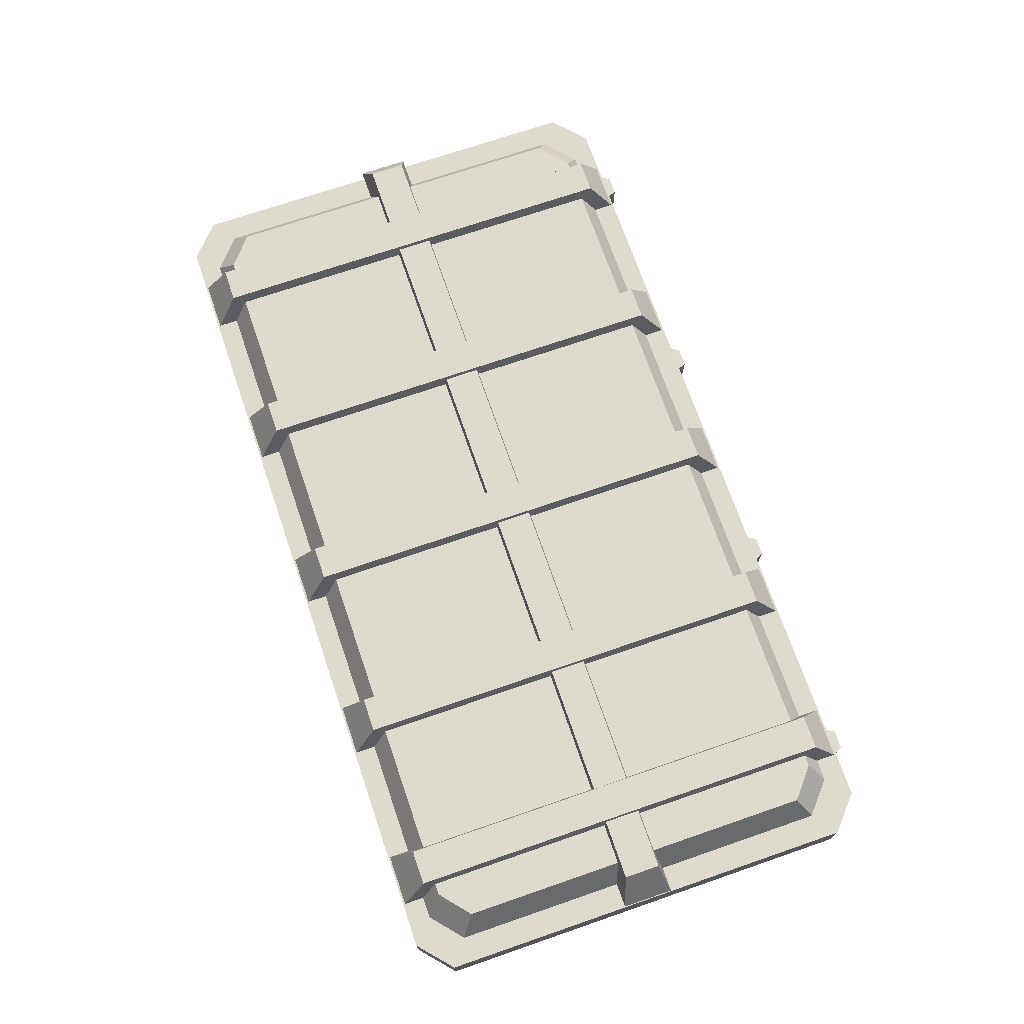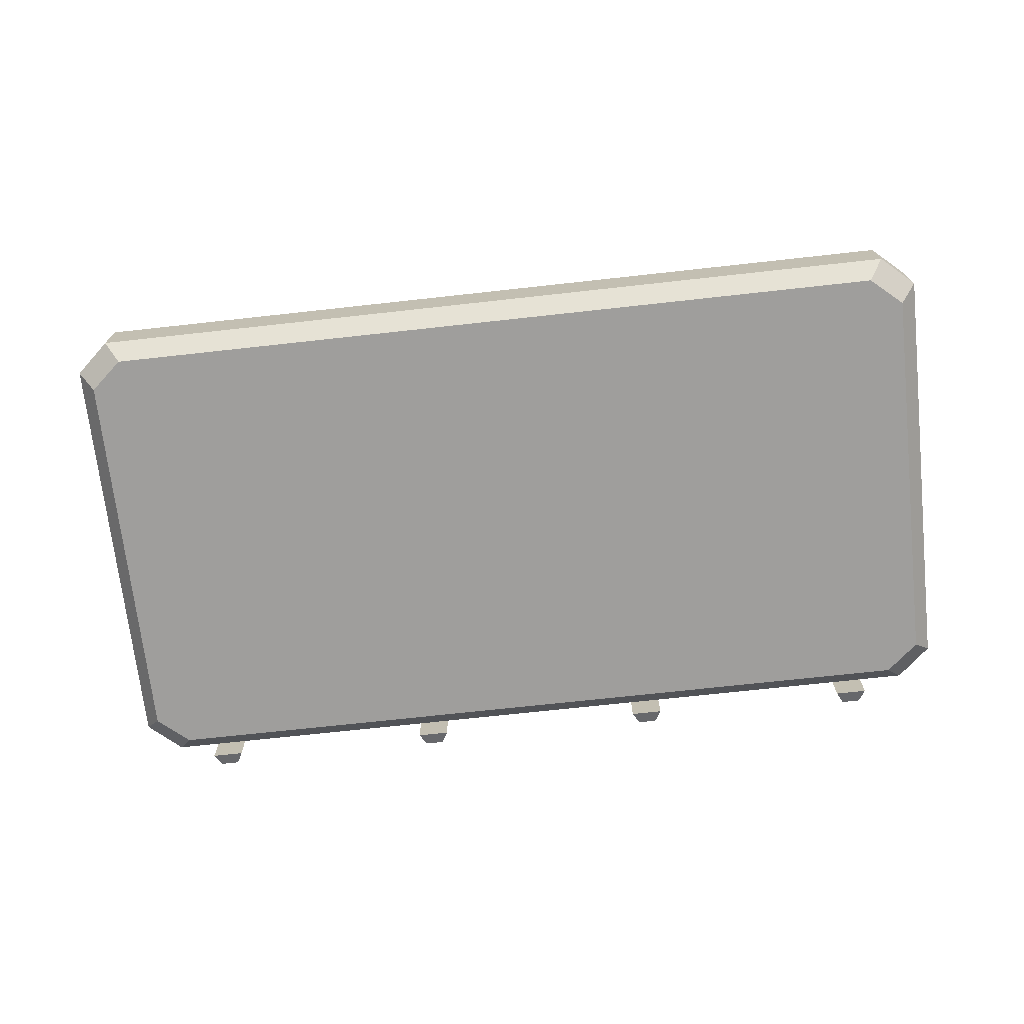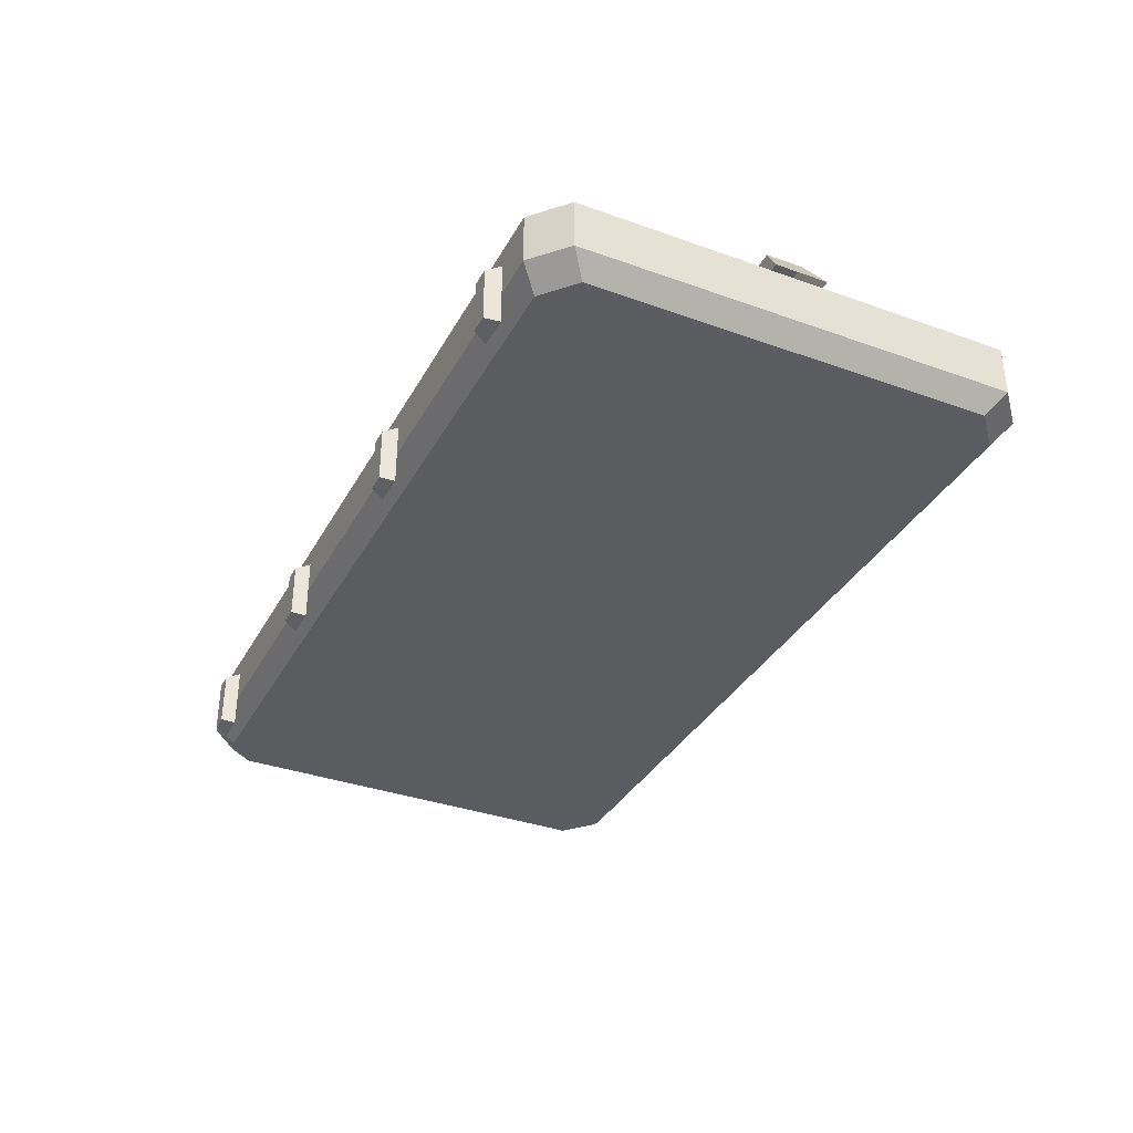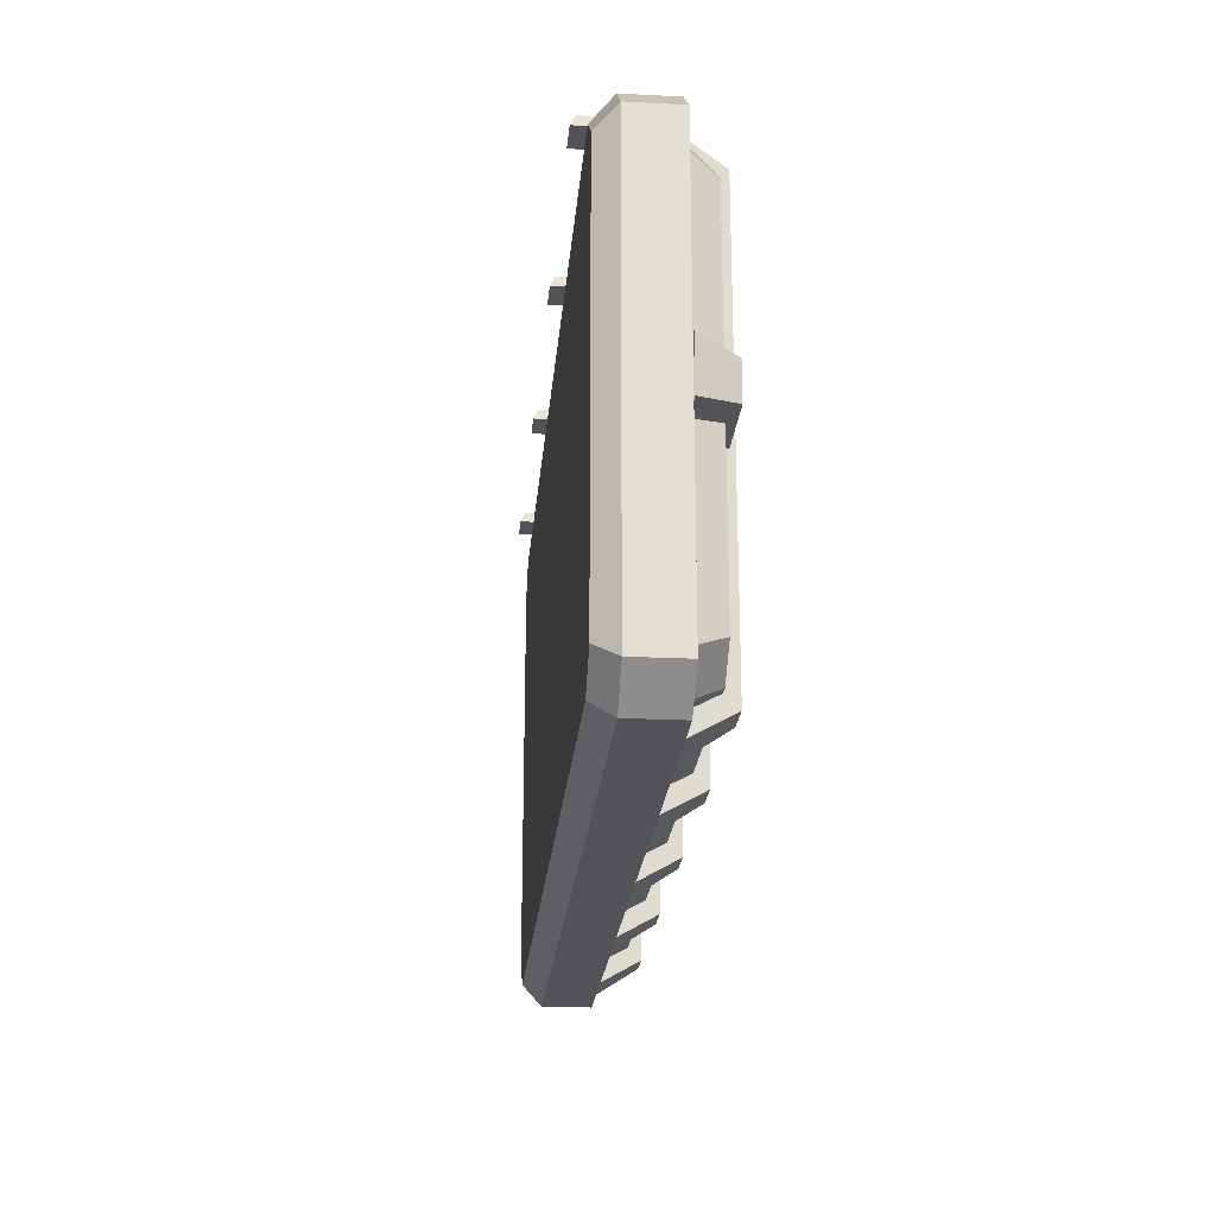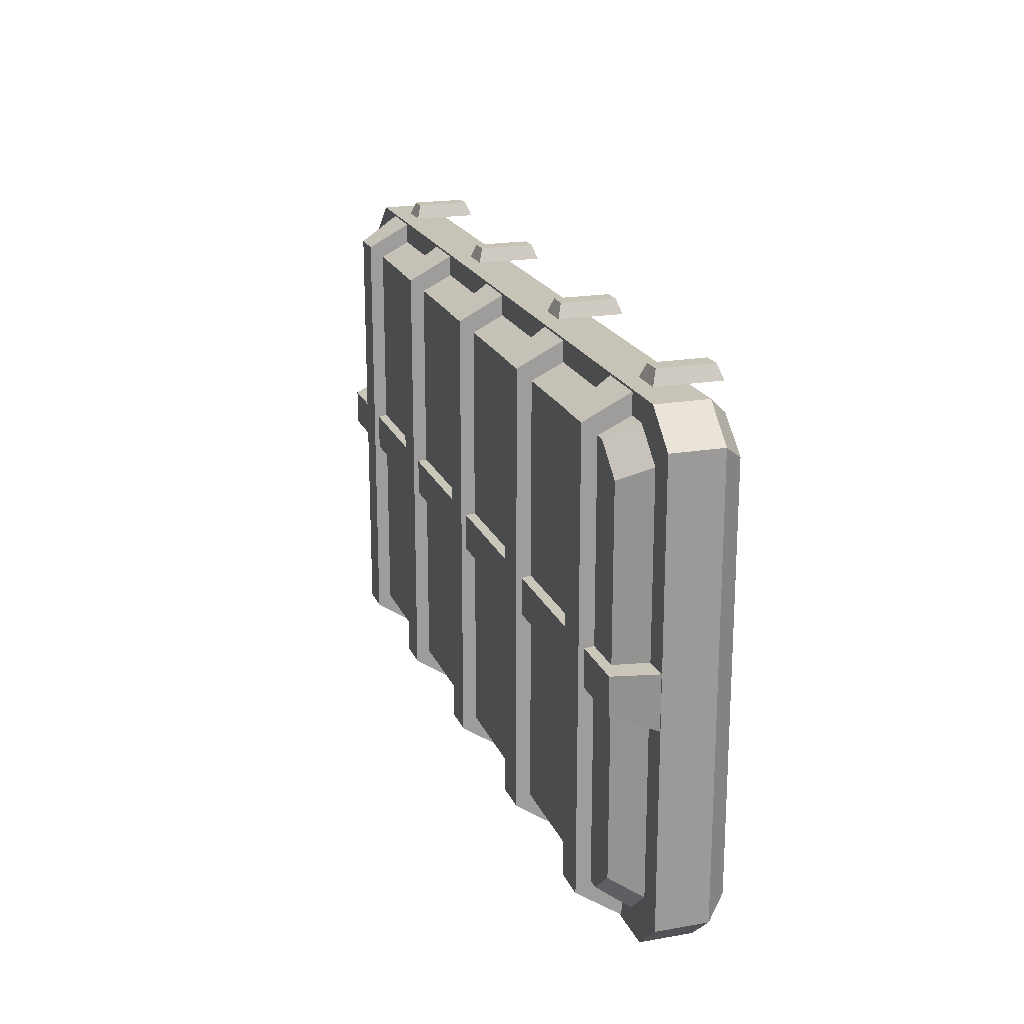
<metadata>
{"format":"obj","ext":"obj","renderer":"f3d","projection":"perspective","resolution":1024,"background":"white","views":[{"elev":71.3,"azim":-109.0,"up":"+Y"},{"elev":-70.9,"azim":-173.7,"up":"+Y"},{"elev":-35.2,"azim":64.5,"up":"+Y"},{"elev":-22.5,"azim":85.1,"up":"+Z"},{"elev":19.8,"azim":-107.9,"up":"+Z"}]}
</metadata>
<code>
g SM_Prop_Crate_Plastic_Lid_01
v 0.51 0.0789 0.7735
v 0.51 0.0789 0.003128
v 0.5916 0.0789 0.003128
v 0.5916 0.0789 0.7735
v 0.5236 0.1436 0.7341
v 0.5236 0.1436 0.04252
v 0.578 0.1436 0.04252
v 0.578 0.1436 0.7341
v -0.6739 1.907e-08 0.7766
v -0.7278 1.907e-08 0.04829
v -0.7278 1.907e-08 0.7284
v -0.6739 1.907e-08 3.815e-07
v 0.6609 1.907e-08 3.815e-07
v 0.7148 1.907e-08 0.7284
v 0.7148 1.907e-08 0.04829
v 0.6609 1.907e-08 0.7766
v -0.6739 0.0789 0.7766
v -0.7278 0.0789 0.7284
v -0.7278 0.0789 0.04829
v -0.6739 0.0789 3.815e-07
v 0.6609 0.0789 3.815e-07
v 0.7148 0.0789 0.7284
v 0.7148 0.0789 0.04829
v 0.6609 0.0789 0.7766
v -0.6372 0.0789 0.7418
v -0.6875 0.0789 0.6979
v -0.6875 0.0789 0.07878
v -0.6372 0.0789 0.03482
v 0.6242 0.0789 0.03482
v 0.6745 0.0789 0.6979
v 0.6745 0.0789 0.07878
v 0.6242 0.0789 0.7418
v -0.6118 0.1227 0.716
v -0.6596 0.1227 0.6752
v -0.6596 0.1227 0.1014
v -0.6118 0.1227 0.06069
v 0.5988 0.1227 0.06069
v 0.6466 0.1227 0.6752
v 0.6466 0.1227 0.1014
v 0.5988 0.1227 0.716
v -0.01344 0.1227 0.3883
v -0.7005 -0.03168 0.7039
v -0.7005 -0.03168 0.07271
v -0.649 -0.03168 0.0279
v 0.636 -0.03168 0.0279
v 0.6875 -0.03168 0.7039
v 0.6875 -0.03168 0.07271
v -0.649 -0.03168 0.7488
v 0.636 -0.03168 0.7488
v -0.6729 -0.03168 0.6754
v -0.6729 -0.03168 0.1012
v -0.01344 -0.03168 0.3883
v -0.6239 -0.03168 0.06043
v 0.6109 -0.03168 0.06043
v 0.6599 -0.03168 0.6754
v 0.6599 -0.03168 0.1012
v -0.6239 -0.03168 0.7162
v 0.6109 -0.03168 0.7162
v 0.5516 -0.04272 0.798
v 0.5809 -0.04272 0.798
v 0.5516 0.04272 0.798
v 0.5809 0.04272 0.798
v 0.5411 0.05 0.7766
v 0.5914 0.05 0.7766
v 0.5411 -0.05 0.7766
v 0.5914 -0.05 0.7766
v -0.5911 -0.04272 0.798
v -0.5617 -0.04272 0.798
v -0.5911 0.04272 0.798
v -0.5617 0.04272 0.798
v -0.6016 0.05 0.7766
v -0.5512 0.05 0.7766
v -0.6016 -0.05 0.7766
v -0.5512 -0.05 0.7766
v -0.05133 0.0789 0.7735
v -0.05133 0.0789 0.003128
v 0.03021 0.0789 0.003128
v 0.03021 0.0789 0.7735
v -0.03778 0.1436 0.7341
v -0.03778 0.1436 0.04252
v 0.01666 0.1436 0.04252
v 0.01666 0.1436 0.7341
v -0.7265 0.0789 0.3476
v 0.7278 0.0789 0.3476
v 0.7278 0.0789 0.4291
v -0.7265 0.0789 0.4291
v -0.6875 0.1361 0.3598
v 0.6889 0.1361 0.3598
v 0.6889 0.1361 0.4169
v -0.6875 0.1361 0.4169
v -0.6035 0.0789 0.7735
v -0.6035 0.0789 0.003128
v -0.5219 0.0789 0.003128
v -0.5219 0.0789 0.7735
v -0.5899 0.1436 0.7341
v -0.5899 0.1436 0.04252
v -0.5355 0.1436 0.04252
v -0.5355 0.1436 0.7341
v 0.2358 0.0789 0.7735
v 0.2358 0.0789 0.003128
v 0.3173 0.0789 0.003128
v 0.3173 0.0789 0.7735
v 0.2493 0.1436 0.7341
v 0.2493 0.1436 0.04252
v 0.3038 0.1436 0.04252
v 0.3038 0.1436 0.7341
v -0.3343 0.0789 0.7735
v -0.3343 0.0789 0.003128
v -0.2528 0.0789 0.003128
v -0.2528 0.0789 0.7735
v -0.3208 0.1436 0.7341
v -0.3208 0.1436 0.04252
v -0.2663 0.1436 0.04252
v -0.2663 0.1436 0.7341
v -0.2195 -0.04272 0.798
v -0.1901 -0.04272 0.798
v -0.2195 0.04272 0.798
v -0.1901 0.04272 0.798
v -0.2299 0.05 0.7766
v -0.1796 0.05 0.7766
v -0.2299 -0.05 0.7766
v -0.1796 -0.05 0.7766
v 0.1717 -0.04272 0.798
v 0.2011 -0.04272 0.798
v 0.1717 0.04272 0.798
v 0.2011 0.04272 0.798
v 0.1612 0.05 0.7766
v 0.2116 0.05 0.7766
v 0.1612 -0.05 0.7766
v 0.2116 -0.05 0.7766
v 0.578 0.1436 0.7341
v 0.5236 0.1436 0.7341
v 0.5236 0.1436 0.04252
v 0.578 0.1436 0.04252
v 0.578 0.1436 0.7341
v 0.578 0.1436 0.04252
v 0.5916 0.0789 0.003128
v 0.5916 0.0789 0.7735
v 0.51 0.0789 0.7735
v 0.51 0.0789 0.003128
v 0.5236 0.1436 0.04252
v 0.5236 0.1436 0.7341
v -0.7278 1.907e-08 0.7284
v -0.7278 0.0789 0.7284
v -0.6739 0.0789 0.7766
v -0.6739 1.907e-08 0.7766
v -0.6739 1.907e-08 3.815e-07
v -0.6739 0.0789 3.815e-07
v -0.7278 0.0789 0.04829
v -0.7278 1.907e-08 0.04829
v 0.7148 1.907e-08 0.04829
v 0.7148 0.0789 0.04829
v 0.6609 0.0789 3.815e-07
v 0.6609 1.907e-08 3.815e-07
v 0.6609 1.907e-08 0.7766
v 0.6609 0.0789 0.7766
v 0.7148 0.0789 0.7284
v 0.7148 1.907e-08 0.7284
v 0.6609 0.0789 0.7766
v -0.6739 0.0789 0.7766
v -0.7278 0.0789 0.04829
v -0.7278 0.0789 0.7284
v -0.6739 0.0789 3.815e-07
v 0.6609 0.0789 3.815e-07
v 0.7148 0.0789 0.7284
v 0.7148 0.0789 0.04829
v 0.6242 0.0789 0.7418
v -0.6372 0.0789 0.7418
v -0.6875 0.0789 0.07878
v -0.6875 0.0789 0.6979
v -0.6372 0.0789 0.03482
v 0.6242 0.0789 0.03482
v 0.6745 0.0789 0.6979
v 0.6745 0.0789 0.07878
v -0.6875 0.0789 0.6979
v -0.6596 0.1227 0.6752
v -0.6118 0.1227 0.716
v -0.6372 0.0789 0.7418
v -0.6372 0.0789 0.03482
v -0.6118 0.1227 0.06069
v -0.6596 0.1227 0.1014
v -0.6875 0.0789 0.07878
v 0.6745 0.0789 0.07878
v 0.6466 0.1227 0.1014
v 0.5988 0.1227 0.06069
v 0.6242 0.0789 0.03482
v 0.6242 0.0789 0.7418
v 0.5988 0.1227 0.716
v 0.6466 0.1227 0.6752
v 0.6745 0.0789 0.6979
v 0.5988 0.1227 0.716
v -0.6118 0.1227 0.716
v -0.6596 0.1227 0.1014
v -0.6596 0.1227 0.6752
v -0.6118 0.1227 0.06069
v 0.5988 0.1227 0.06069
v 0.6466 0.1227 0.6752
v 0.6466 0.1227 0.1014
v -0.7278 1.907e-08 0.7284
v -0.7278 1.907e-08 0.04829
v -0.6739 1.907e-08 3.815e-07
v 0.6609 1.907e-08 3.815e-07
v 0.7148 1.907e-08 0.04829
v 0.7148 1.907e-08 0.7284
v 0.6609 1.907e-08 0.7766
v -0.6739 1.907e-08 0.7766
v -0.6739 1.907e-08 0.7766
v -0.649 -0.03168 0.7488
v -0.7005 -0.03168 0.7039
v -0.7278 1.907e-08 0.7284
v -0.7278 1.907e-08 0.04829
v -0.7005 -0.03168 0.07271
v -0.649 -0.03168 0.0279
v -0.6739 1.907e-08 3.815e-07
v 0.6609 1.907e-08 3.815e-07
v 0.636 -0.03168 0.0279
v 0.6875 -0.03168 0.07271
v 0.7148 1.907e-08 0.04829
v 0.7148 1.907e-08 0.7284
v 0.6875 -0.03168 0.7039
v 0.636 -0.03168 0.7488
v 0.6609 1.907e-08 0.7766
v -0.7005 -0.03168 0.7039
v -0.6729 -0.03168 0.6754
v -0.6729 -0.03168 0.1012
v -0.7005 -0.03168 0.07271
v -0.649 -0.03168 0.0279
v -0.6239 -0.03168 0.06043
v 0.6109 -0.03168 0.06043
v 0.636 -0.03168 0.0279
v 0.6875 -0.03168 0.07271
v 0.6599 -0.03168 0.1012
v 0.6599 -0.03168 0.6754
v 0.6875 -0.03168 0.7039
v 0.636 -0.03168 0.7488
v 0.6109 -0.03168 0.7162
v -0.6239 -0.03168 0.7162
v -0.649 -0.03168 0.7488
v 0.5516 0.04272 0.798
v 0.5809 0.04272 0.798
v 0.5411 0.05 0.7766
v 0.5914 0.05 0.7766
v 0.5411 -0.05 0.7766
v 0.5516 -0.04272 0.798
v 0.5809 -0.04272 0.798
v 0.5914 -0.05 0.7766
v 0.5809 -0.04272 0.798
v 0.5809 0.04272 0.798
v 0.5914 0.05 0.7766
v 0.5914 -0.05 0.7766
v 0.5411 -0.05 0.7766
v 0.5411 0.05 0.7766
v 0.5516 0.04272 0.798
v 0.5516 -0.04272 0.798
v -0.5911 0.04272 0.798
v -0.5617 0.04272 0.798
v -0.6016 0.05 0.7766
v -0.5512 0.05 0.7766
v -0.6016 -0.05 0.7766
v -0.5911 -0.04272 0.798
v -0.5617 -0.04272 0.798
v -0.5512 -0.05 0.7766
v -0.5617 -0.04272 0.798
v -0.5617 0.04272 0.798
v -0.5512 0.05 0.7766
v -0.5512 -0.05 0.7766
v -0.6016 -0.05 0.7766
v -0.6016 0.05 0.7766
v -0.5911 0.04272 0.798
v -0.5911 -0.04272 0.798
v 0.01666 0.1436 0.7341
v -0.03778 0.1436 0.7341
v -0.03778 0.1436 0.04252
v 0.01666 0.1436 0.04252
v 0.01666 0.1436 0.7341
v 0.01666 0.1436 0.04252
v 0.03021 0.0789 0.003128
v 0.03021 0.0789 0.7735
v -0.05133 0.0789 0.7735
v -0.05133 0.0789 0.003128
v -0.03778 0.1436 0.04252
v -0.03778 0.1436 0.7341
v -0.6875 0.1361 0.4169
v -0.6875 0.1361 0.3598
v 0.6889 0.1361 0.3598
v 0.6889 0.1361 0.4169
v -0.6875 0.1361 0.4169
v 0.6889 0.1361 0.4169
v 0.7278 0.0789 0.4291
v -0.7265 0.0789 0.4291
v -0.7265 0.0789 0.3476
v 0.7278 0.0789 0.3476
v 0.6889 0.1361 0.3598
v -0.6875 0.1361 0.3598
v -0.5355 0.1436 0.7341
v -0.5899 0.1436 0.7341
v -0.5899 0.1436 0.04252
v -0.5355 0.1436 0.04252
v -0.5355 0.1436 0.7341
v -0.5355 0.1436 0.04252
v -0.5219 0.0789 0.003128
v -0.5219 0.0789 0.7735
v -0.6035 0.0789 0.7735
v -0.6035 0.0789 0.003128
v -0.5899 0.1436 0.04252
v -0.5899 0.1436 0.7341
v 0.3038 0.1436 0.7341
v 0.2493 0.1436 0.7341
v 0.2493 0.1436 0.04252
v 0.3038 0.1436 0.04252
v 0.3038 0.1436 0.7341
v 0.3038 0.1436 0.04252
v 0.3173 0.0789 0.003128
v 0.3173 0.0789 0.7735
v 0.2358 0.0789 0.7735
v 0.2358 0.0789 0.003128
v 0.2493 0.1436 0.04252
v 0.2493 0.1436 0.7341
v -0.2663 0.1436 0.7341
v -0.3208 0.1436 0.7341
v -0.3208 0.1436 0.04252
v -0.2663 0.1436 0.04252
v -0.2663 0.1436 0.7341
v -0.2663 0.1436 0.04252
v -0.2528 0.0789 0.003128
v -0.2528 0.0789 0.7735
v -0.3343 0.0789 0.7735
v -0.3343 0.0789 0.003128
v -0.3208 0.1436 0.04252
v -0.3208 0.1436 0.7341
v -0.2195 0.04272 0.798
v -0.1901 0.04272 0.798
v -0.2299 0.05 0.7766
v -0.1796 0.05 0.7766
v -0.2299 -0.05 0.7766
v -0.2195 -0.04272 0.798
v -0.1901 -0.04272 0.798
v -0.1796 -0.05 0.7766
v -0.1901 -0.04272 0.798
v -0.1901 0.04272 0.798
v -0.1796 0.05 0.7766
v -0.1796 -0.05 0.7766
v -0.2299 -0.05 0.7766
v -0.2299 0.05 0.7766
v -0.2195 0.04272 0.798
v -0.2195 -0.04272 0.798
v 0.1717 0.04272 0.798
v 0.2011 0.04272 0.798
v 0.1612 0.05 0.7766
v 0.2116 0.05 0.7766
v 0.1612 -0.05 0.7766
v 0.1717 -0.04272 0.798
v 0.2011 -0.04272 0.798
v 0.2116 -0.05 0.7766
v 0.2011 -0.04272 0.798
v 0.2011 0.04272 0.798
v 0.2116 0.05 0.7766
v 0.2116 -0.05 0.7766
v 0.1612 -0.05 0.7766
v 0.1612 0.05 0.7766
v 0.1717 0.04272 0.798
v 0.1717 -0.04272 0.798
g SM_Prop_Crate_Plastic_Lid_01_0
f 4 8 5
f 1 4 5
f 2 6 7
f 3 2 7
f 133 132 131
f 134 133 131
f 137 136 135
f 138 137 135
f 141 140 139
f 142 141 139
f 16 24 17
f 9 16 17
f 18 19 10
f 11 18 10
f 12 20 21
f 13 12 21
f 23 22 14
f 15 23 14
f 145 144 143
f 146 145 143
f 149 148 147
f 150 149 147
f 153 152 151
f 154 153 151
f 157 156 155
f 158 157 155
f 167 40 33
f 168 167 33
f 34 35 169
f 170 34 169
f 171 36 37
f 172 171 37
f 39 38 173
f 174 39 173
f 177 176 175
f 178 177 175
f 181 180 179
f 182 181 179
f 185 184 183
f 186 185 183
f 189 188 187
f 190 189 187
f 43 42 199
f 200 43 199
f 45 44 201
f 202 45 201
f 46 47 203
f 204 46 203
f 48 49 205
f 206 48 205
f 209 208 207
f 210 209 207
f 213 212 211
f 214 213 211
f 217 216 215
f 218 217 215
f 221 220 219
f 222 221 219
f 62 61 59
f 60 62 59
f 64 63 239
f 240 64 239
f 66 65 241
f 242 66 241
f 245 244 243
f 246 245 243
f 249 248 247
f 250 249 247
f 253 252 251
f 254 253 251
f 70 69 67
f 68 70 67
f 72 71 255
f 256 72 255
f 74 73 257
f 258 74 257
f 261 260 259
f 262 261 259
f 265 264 263
f 266 265 263
f 269 268 267
f 270 269 267
f 78 82 79
f 75 78 79
f 76 80 81
f 77 76 81
f 273 272 271
f 274 273 271
f 277 276 275
f 278 277 275
f 281 280 279
f 282 281 279
f 86 90 87
f 83 86 87
f 84 88 89
f 85 84 89
f 285 284 283
f 286 285 283
f 289 288 287
f 290 289 287
f 293 292 291
f 294 293 291
f 94 98 95
f 91 94 95
f 92 96 97
f 93 92 97
f 297 296 295
f 298 297 295
f 301 300 299
f 302 301 299
f 305 304 303
f 306 305 303
f 102 106 103
f 99 102 103
f 100 104 105
f 101 100 105
f 309 308 307
f 310 309 307
f 313 312 311
f 314 313 311
f 317 316 315
f 318 317 315
f 110 114 111
f 107 110 111
f 108 112 113
f 109 108 113
f 321 320 319
f 322 321 319
f 325 324 323
f 326 325 323
f 329 328 327
f 330 329 327
f 118 117 115
f 116 118 115
f 120 119 331
f 332 120 331
f 122 121 333
f 334 122 333
f 337 336 335
f 338 337 335
f 341 340 339
f 342 341 339
f 345 344 343
f 346 345 343
f 126 125 123
f 124 126 123
f 128 127 347
f 348 128 347
f 130 129 349
f 350 130 349
f 353 352 351
f 354 353 351
f 357 356 355
f 358 357 355
f 361 360 359
f 362 361 359
f 198 41 197
f 197 41 191
f 196 41 198
f 192 191 41
f 196 195 41
f 192 41 194
f 193 41 195
f 194 41 193
f 164 163 29
f 164 29 166
f 163 28 29
f 29 31 166
f 27 28 163
f 166 31 165
f 161 27 163
f 31 30 165
f 26 27 161
f 162 26 161
f 165 30 159
f 30 32 159
f 25 26 162
f 159 32 25
f 160 25 162
f 160 159 25
f 57 52 58
f 58 52 55
f 50 52 57
f 55 52 56
f 51 52 50
f 56 52 54
f 53 52 51
f 54 52 53
f 238 237 235
f 237 236 235
f 224 237 238
f 235 236 234
f 223 224 238
f 236 233 234
f 225 224 223
f 234 233 231
f 226 225 223
f 233 232 231
f 228 225 226
f 231 232 230
f 227 228 226
f 232 229 230
f 229 228 227
f 230 229 227

</code>
